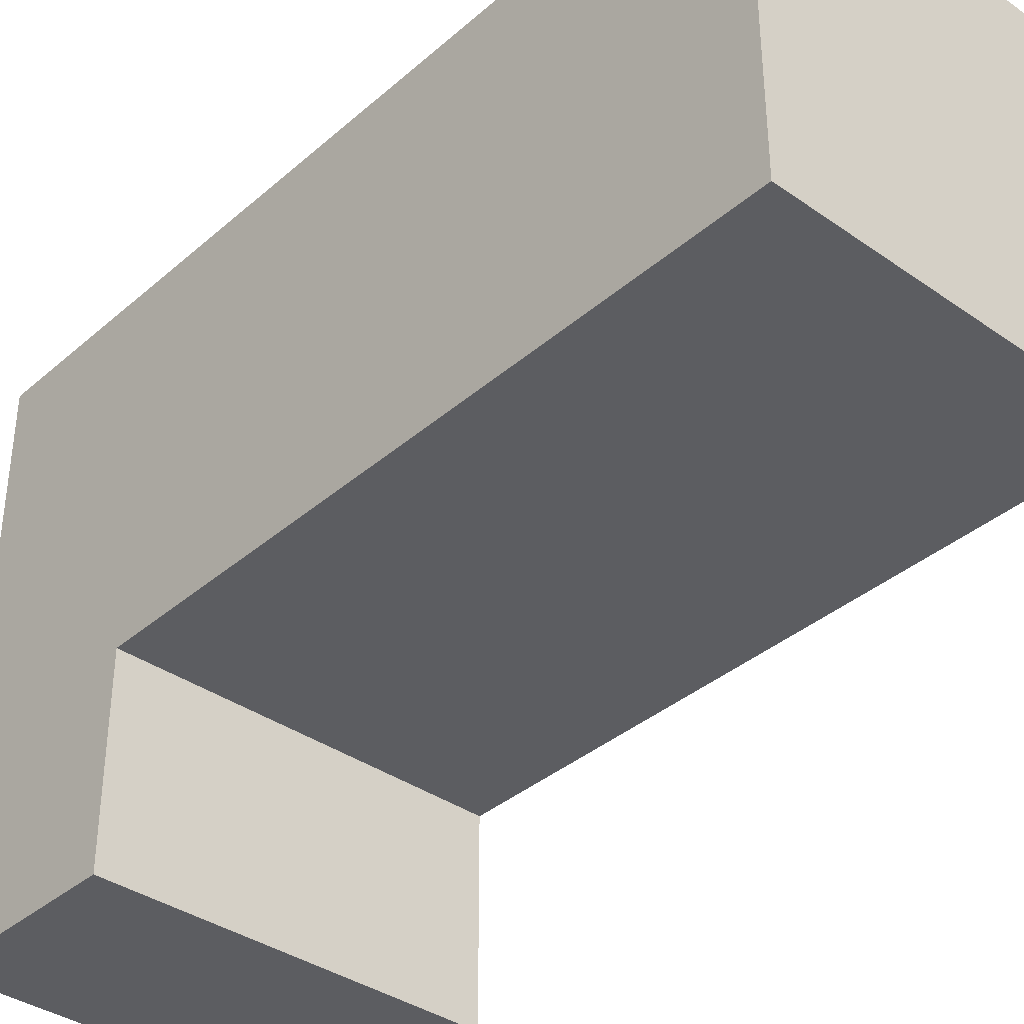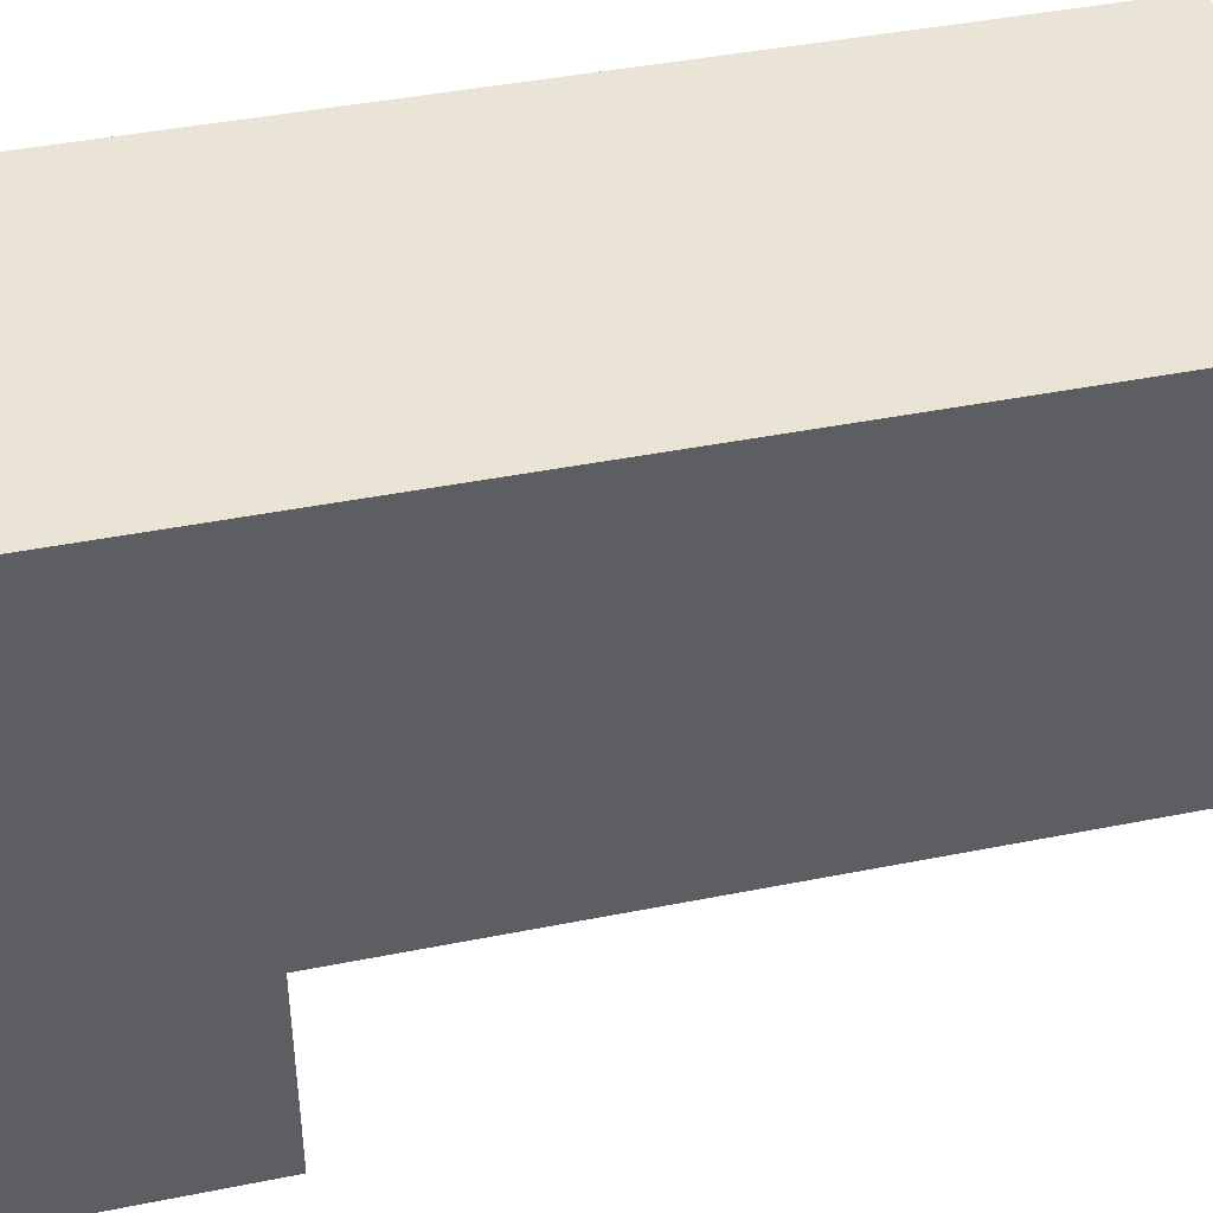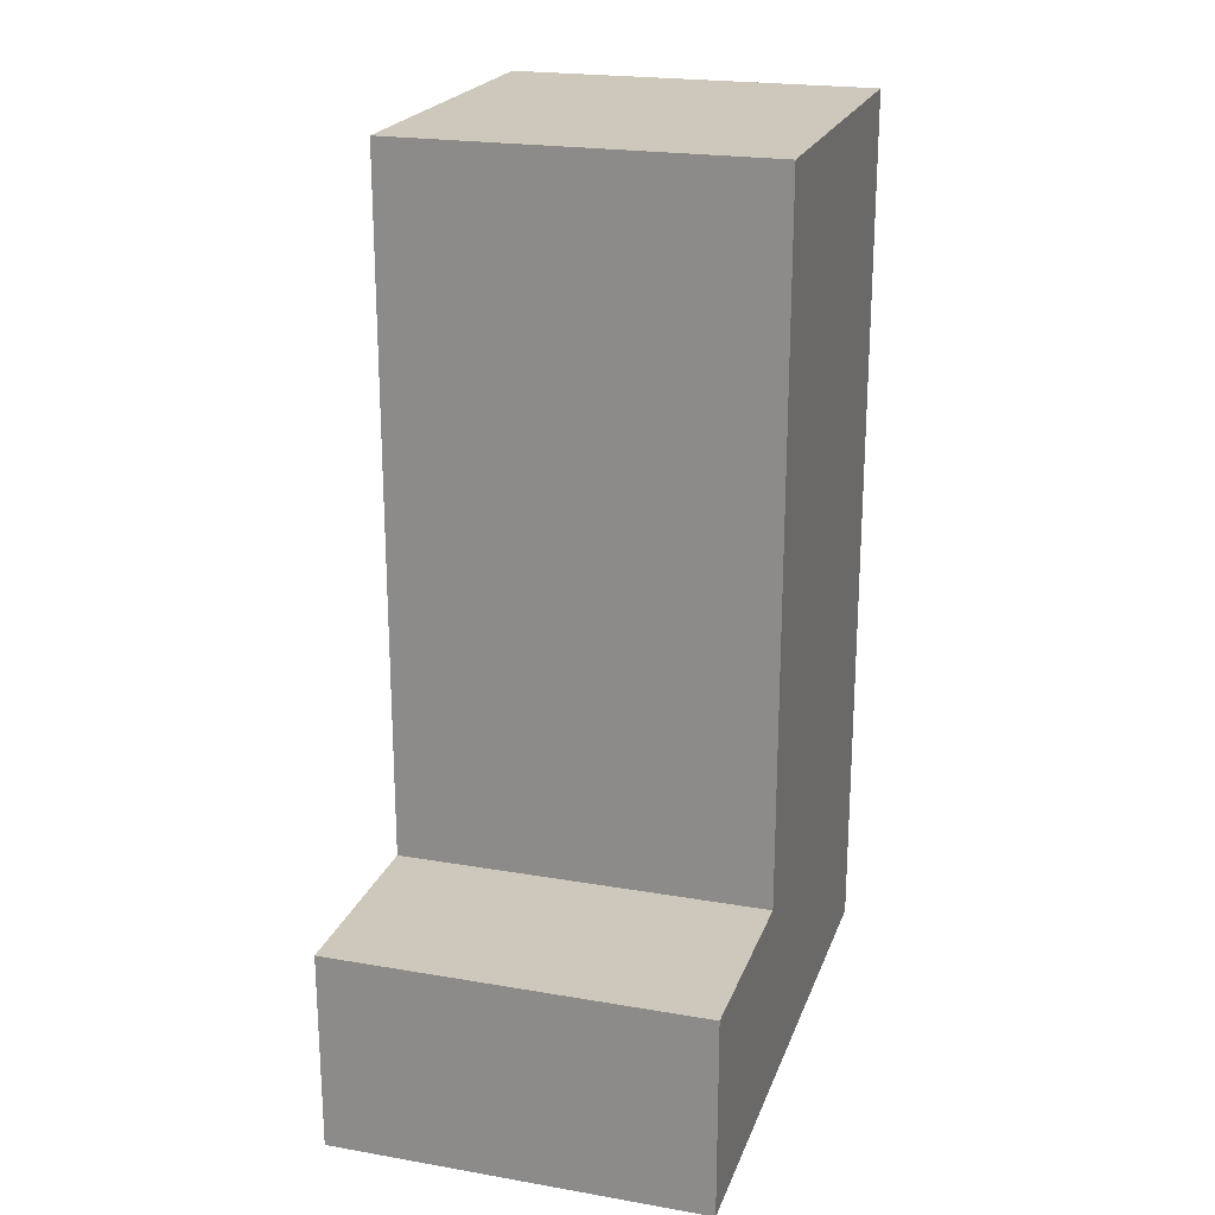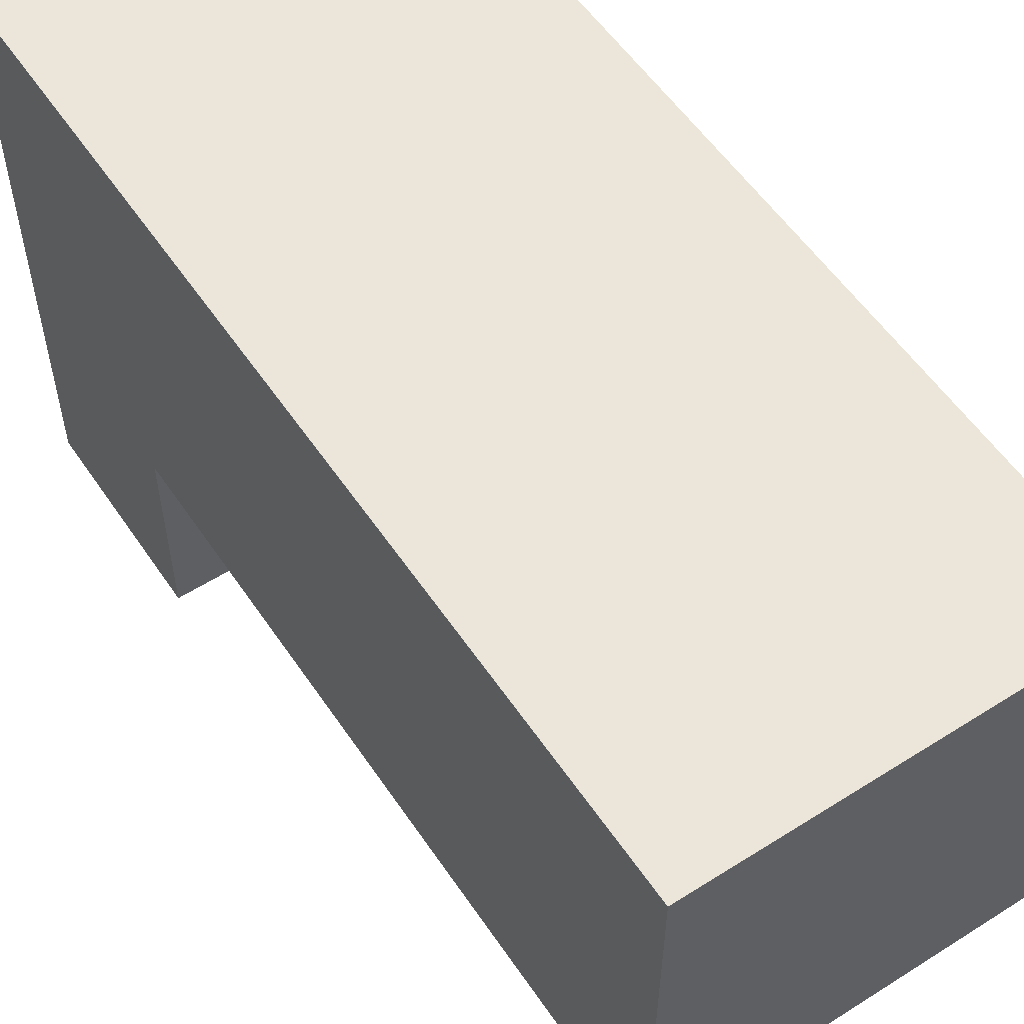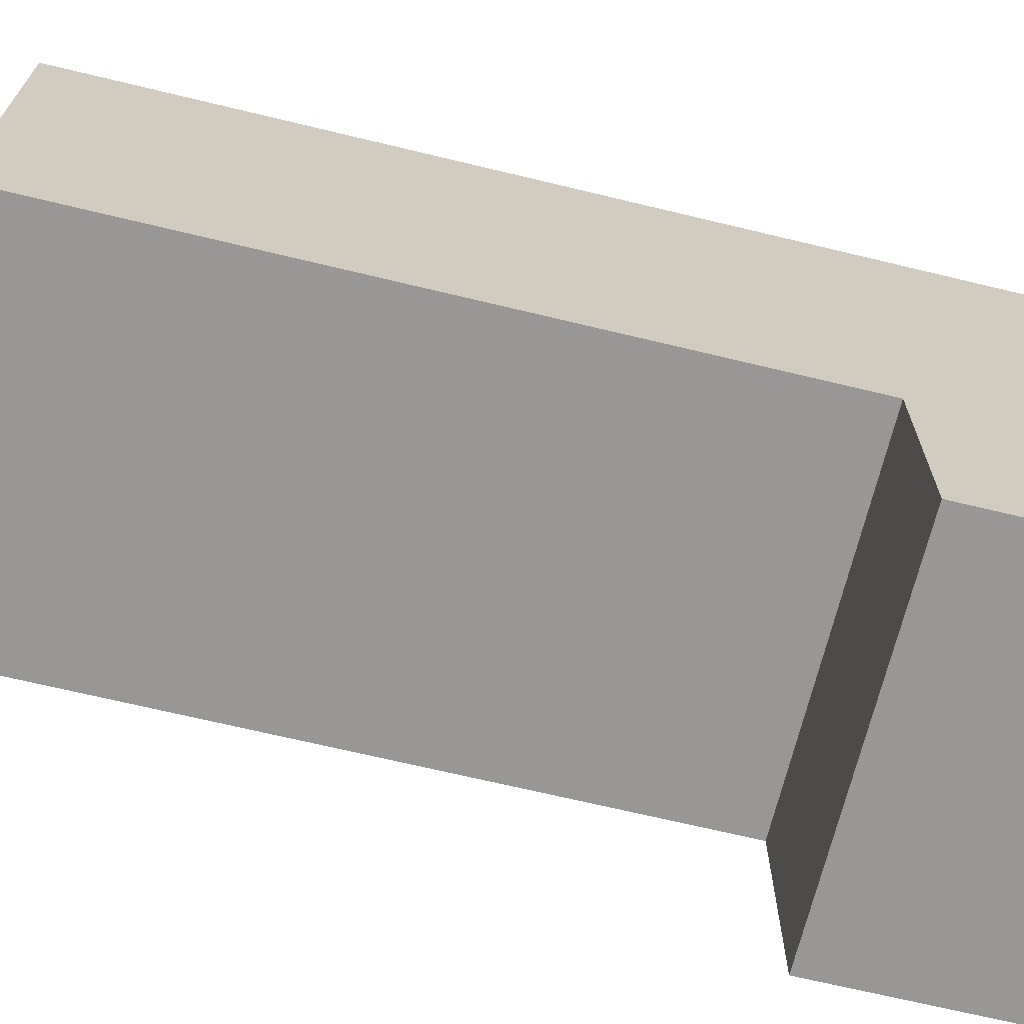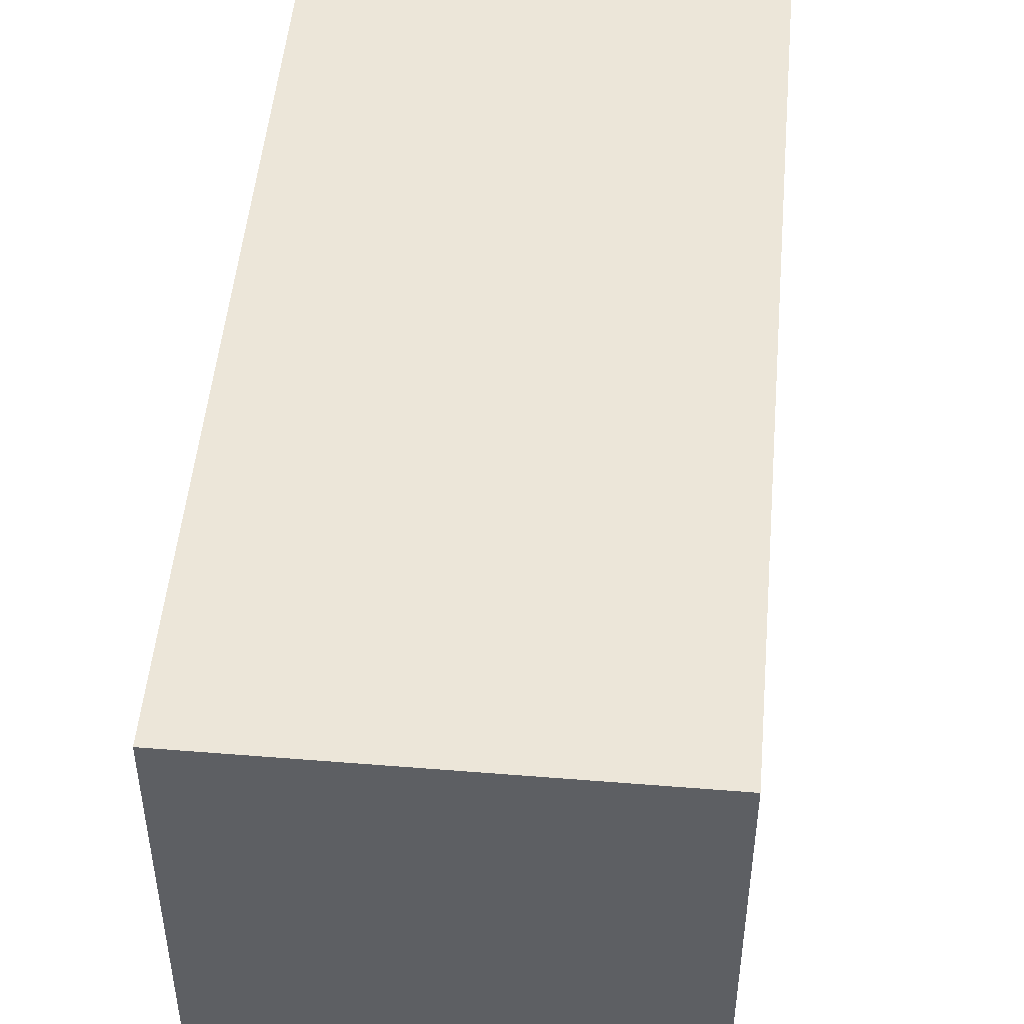
<metadata>
{"format":"obj","ext":"obj","renderer":"f3d","projection":"perspective","resolution":1024,"background":"white","views":[{"elev":-37.1,"azim":-42.1,"up":"+Y"},{"elev":42.7,"azim":-103.4,"up":"+Y"},{"elev":21.8,"azim":16.9,"up":"+Z"},{"elev":55.9,"azim":-33.6,"up":"+Y"},{"elev":-68.3,"azim":76.4,"up":"+Y"},{"elev":49.4,"azim":-174.9,"up":"+Y"}]}
</metadata>
<code>
g Foot_left003
v 0.125 0.125 -0.5999
v -0.125 -0.125 -0.5999
v 0.125 -0.125 -0.5999
v -0.125 0.125 -0.5999
v 0.125 0.125 0.0001057
v -0.125 -0.125 0.0001057
v -0.125 0.125 0.0001057
v 0.125 -0.125 0.0001057
v 0.125 -0.2583 -0.5999
v -0.125 -0.2583 -0.4655
v 0.125 -0.2583 -0.4655
v -0.125 -0.2583 -0.5999
v 0.125 0.125 -0.5999
v 0.125 -0.125 -0.4655
v 0.125 0.125 -0.4655
v 0.125 -0.125 -0.5999
v 0.125 0.125 0.0001057
v 0.125 -0.125 0.0001057
v -0.125 0.125 -0.5999
v 0.125 0.125 -0.4655
v -0.125 0.125 -0.4655
v 0.125 0.125 -0.5999
v -0.125 0.125 0.0001057
v 0.125 0.125 0.0001057
v -0.125 -0.125 -0.5999
v -0.125 0.125 -0.4655
v -0.125 -0.125 -0.4655
v -0.125 0.125 -0.5999
v -0.125 -0.125 0.0001057
v -0.125 0.125 0.0001057
v 0.125 -0.125 0.0001057
v -0.125 -0.125 -0.4655
v -0.125 -0.125 0.0001057
v 0.125 -0.125 -0.4655
v -0.125 -0.125 -0.5999
v 0.125 -0.2583 -0.5999
v 0.125 -0.125 -0.5999
v -0.125 -0.2583 -0.5999
v 0.125 -0.125 -0.5999
v 0.125 -0.2583 -0.4655
v 0.125 -0.125 -0.4655
v 0.125 -0.2583 -0.5999
v 0.125 -0.125 -0.4655
v -0.125 -0.2583 -0.4655
v -0.125 -0.125 -0.4655
v 0.125 -0.2583 -0.4655
v -0.125 -0.125 -0.4655
v -0.125 -0.2583 -0.5999
v -0.125 -0.125 -0.5999
v -0.125 -0.2583 -0.4655
g Foot_left003_0
f 3 2 1
f 4 1 2
f 7 6 5
f 8 5 6
f 11 10 9
f 12 9 10
f 15 14 13
f 16 13 14
f 15 17 14
f 18 14 17
f 21 20 19
f 22 19 20
f 21 23 20
f 24 20 23
f 27 26 25
f 28 25 26
f 27 29 26
f 30 26 29
f 33 32 31
f 34 31 32
f 37 36 35
f 38 35 36
f 41 40 39
f 42 39 40
f 45 44 43
f 46 43 44
f 49 48 47
f 50 47 48

</code>
